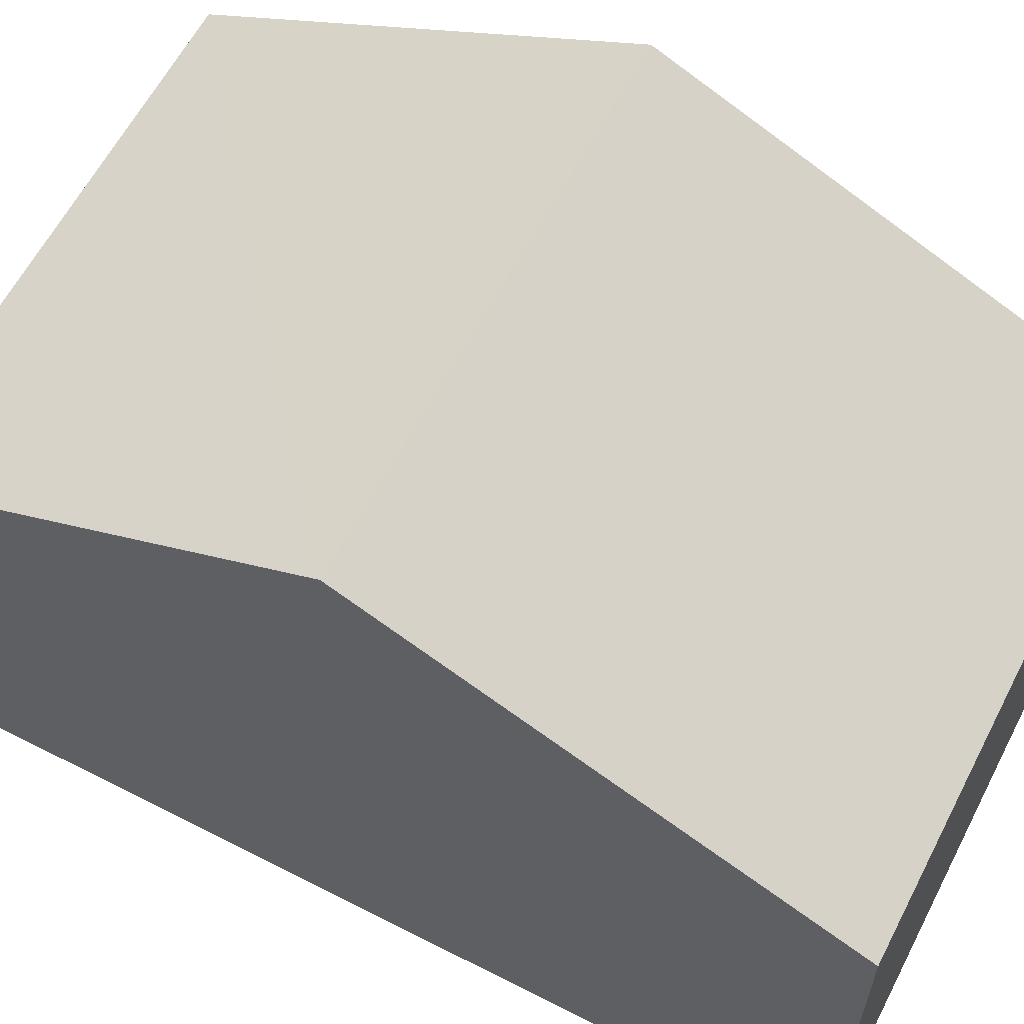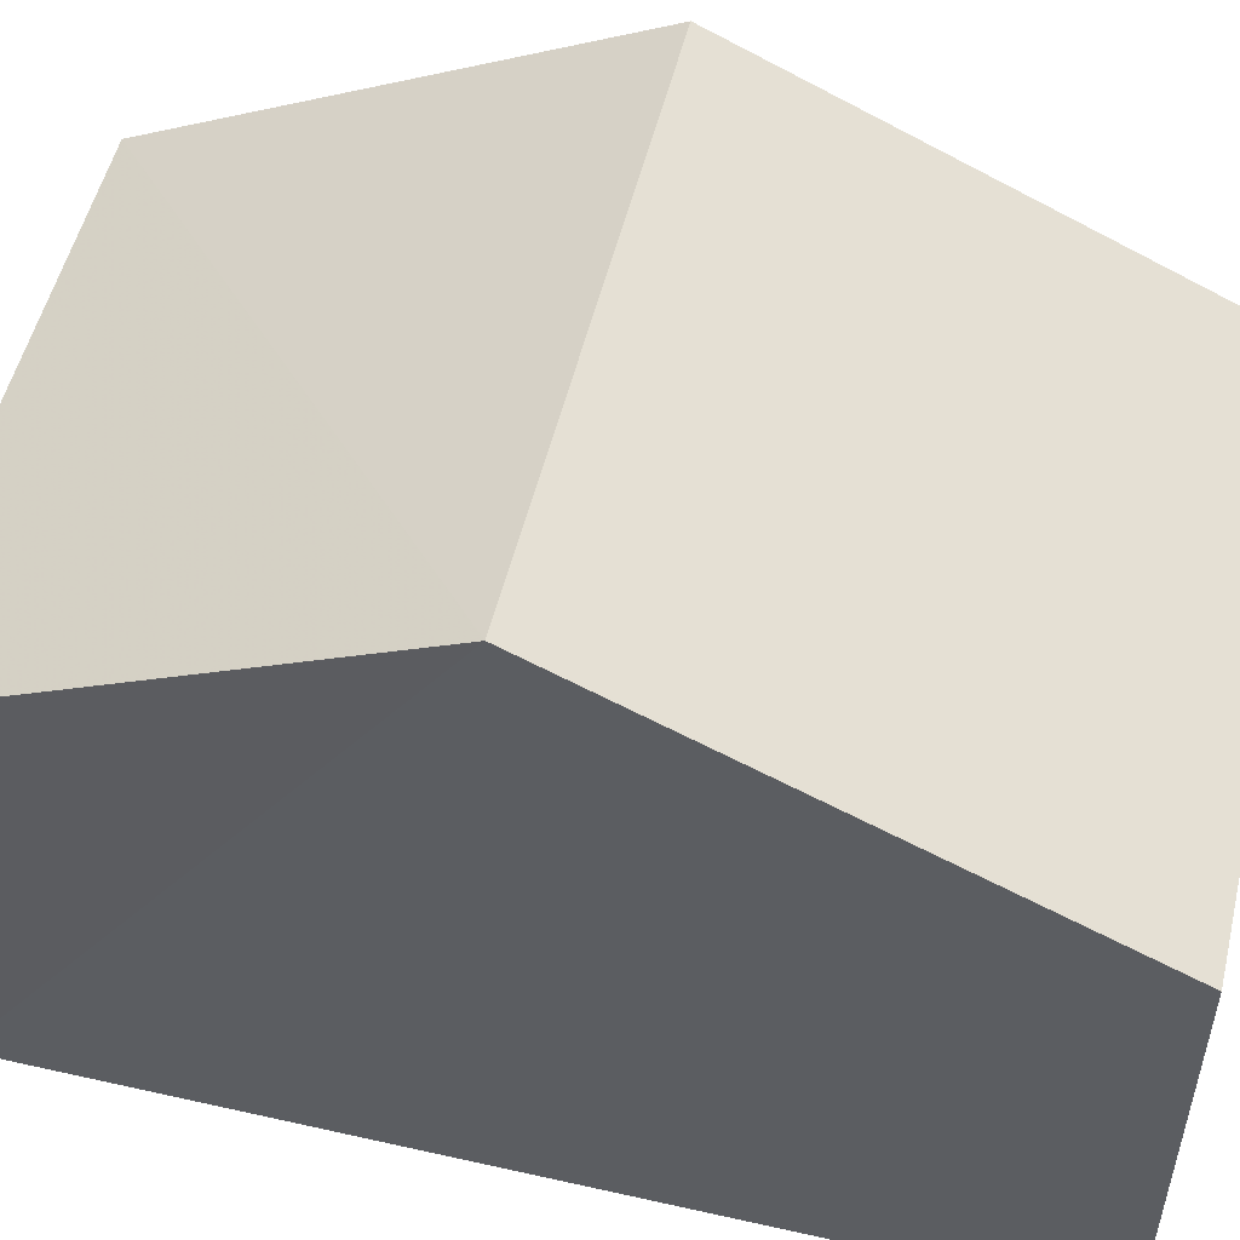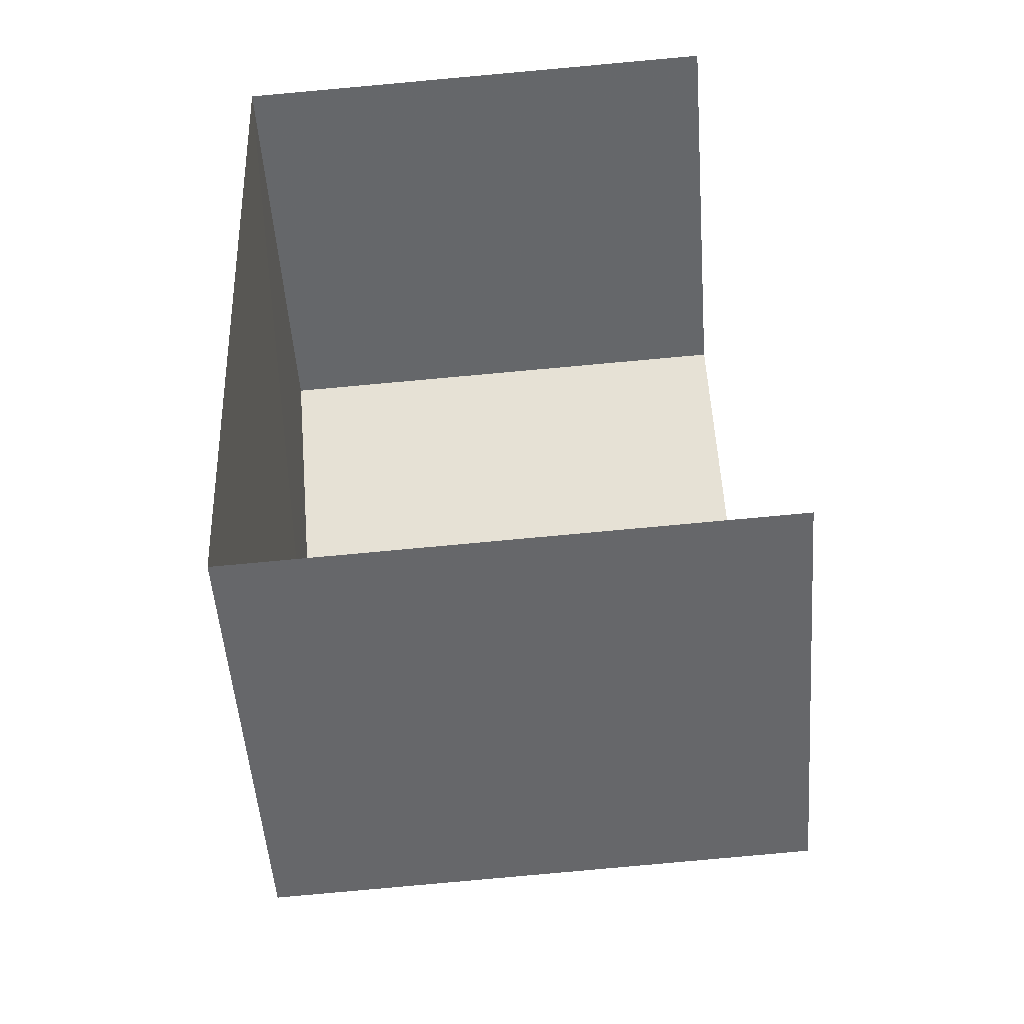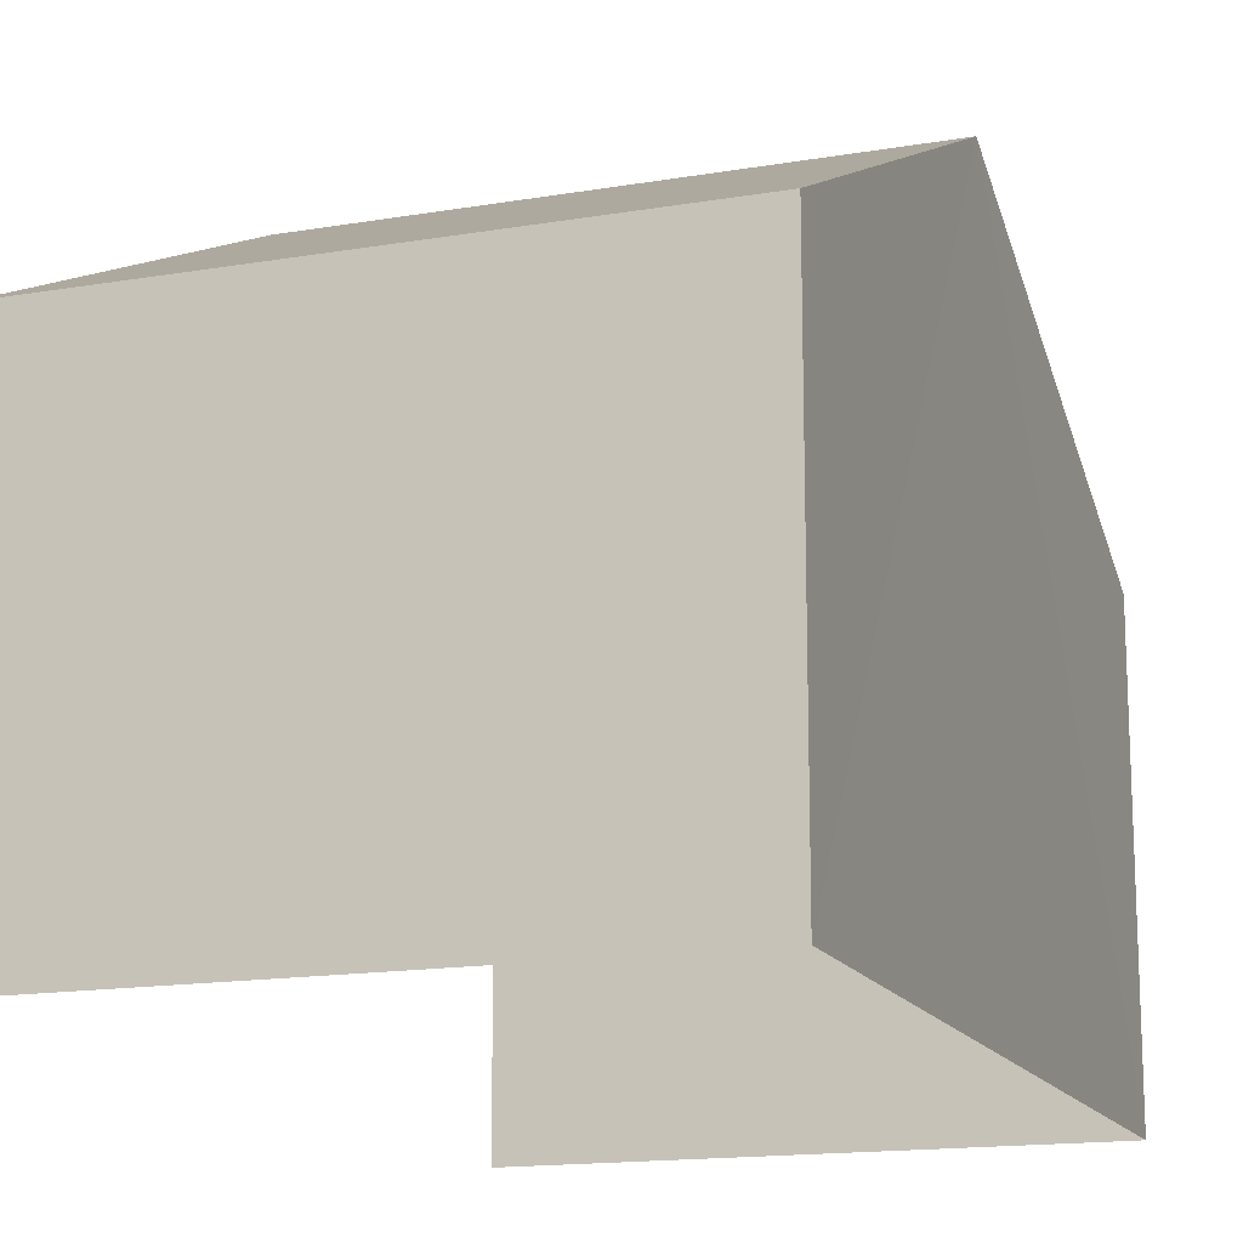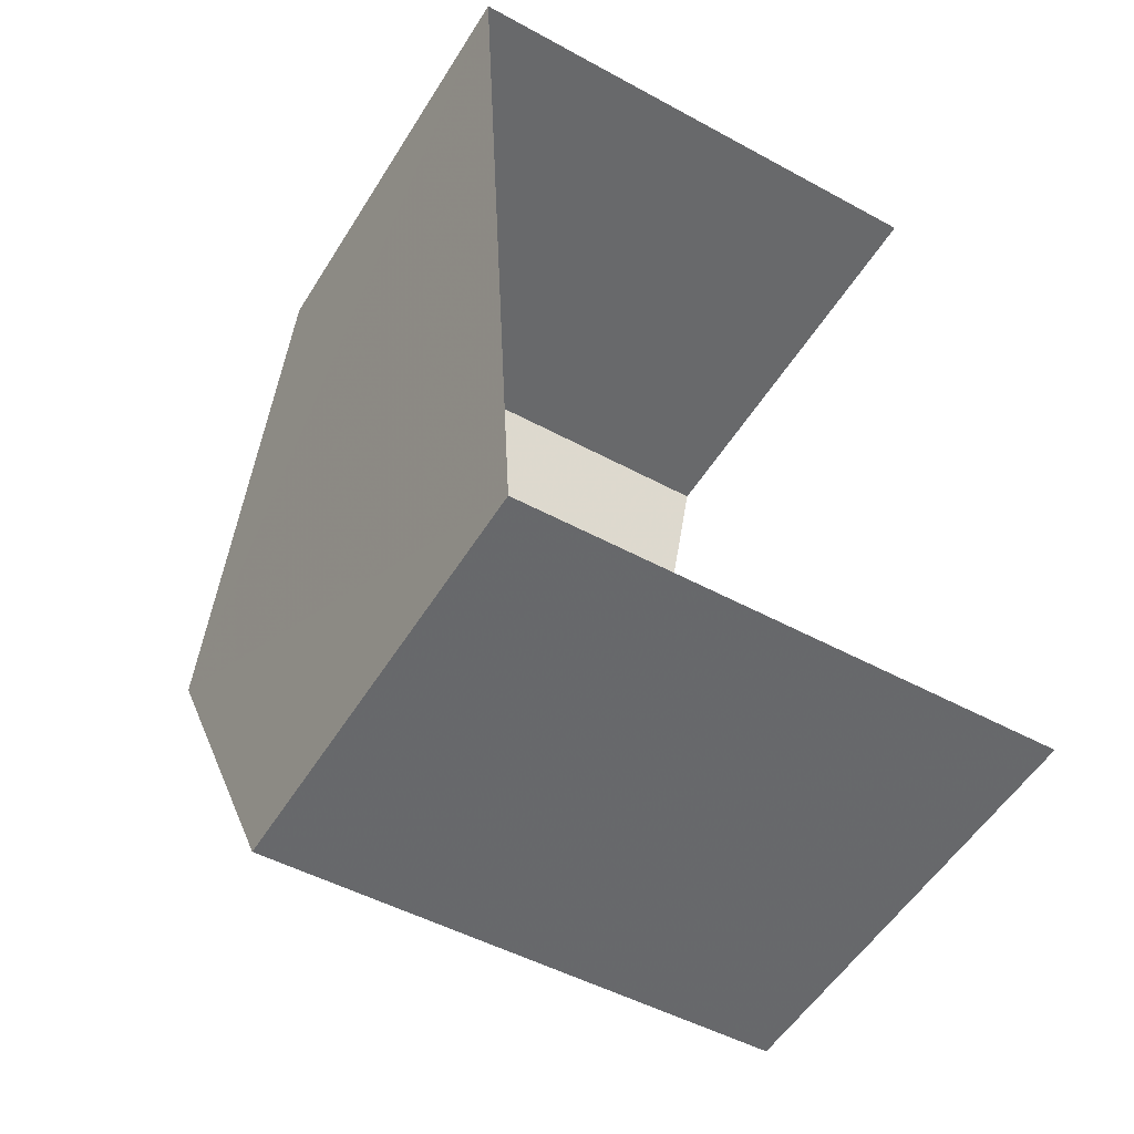
<metadata>
{"format":"obj","ext":"obj","renderer":"f3d","projection":"perspective","resolution":1024,"background":"white","views":[{"elev":61.2,"azim":114.6,"up":"+Z"},{"elev":52.9,"azim":100.8,"up":"+Z"},{"elev":-51.5,"azim":-175.6,"up":"+Y"},{"elev":-15.6,"azim":17.0,"up":"+Z"},{"elev":-53.8,"azim":148.8,"up":"+Y"}]}
</metadata>
<code>
v -3.722e+05 -1.054e+05 24.5
v -3.722e+05 -1.054e+05 24.5
v -3.722e+05 -1.054e+05 24.5
v -3.722e+05 -1.054e+05 24.5
v -3.722e+05 -1.054e+05 28.53
v -3.722e+05 -1.054e+05 28.53
v -3.722e+05 -1.054e+05 30.45
v -3.722e+05 -1.054e+05 30.45
v -3.722e+05 -1.054e+05 28.53
v -3.722e+05 -1.054e+05 28.53
f 1 2 3
f 4 1 3
f 6 4 7
f 4 3 7
f 3 9 7
f 5 6 7
f 8 5 7
f 9 10 8
f 7 9 8
f 10 2 8
f 2 1 8
f 1 5 8
f 10 3 2
f 10 9 3
f 6 1 4
f 6 5 1

</code>
